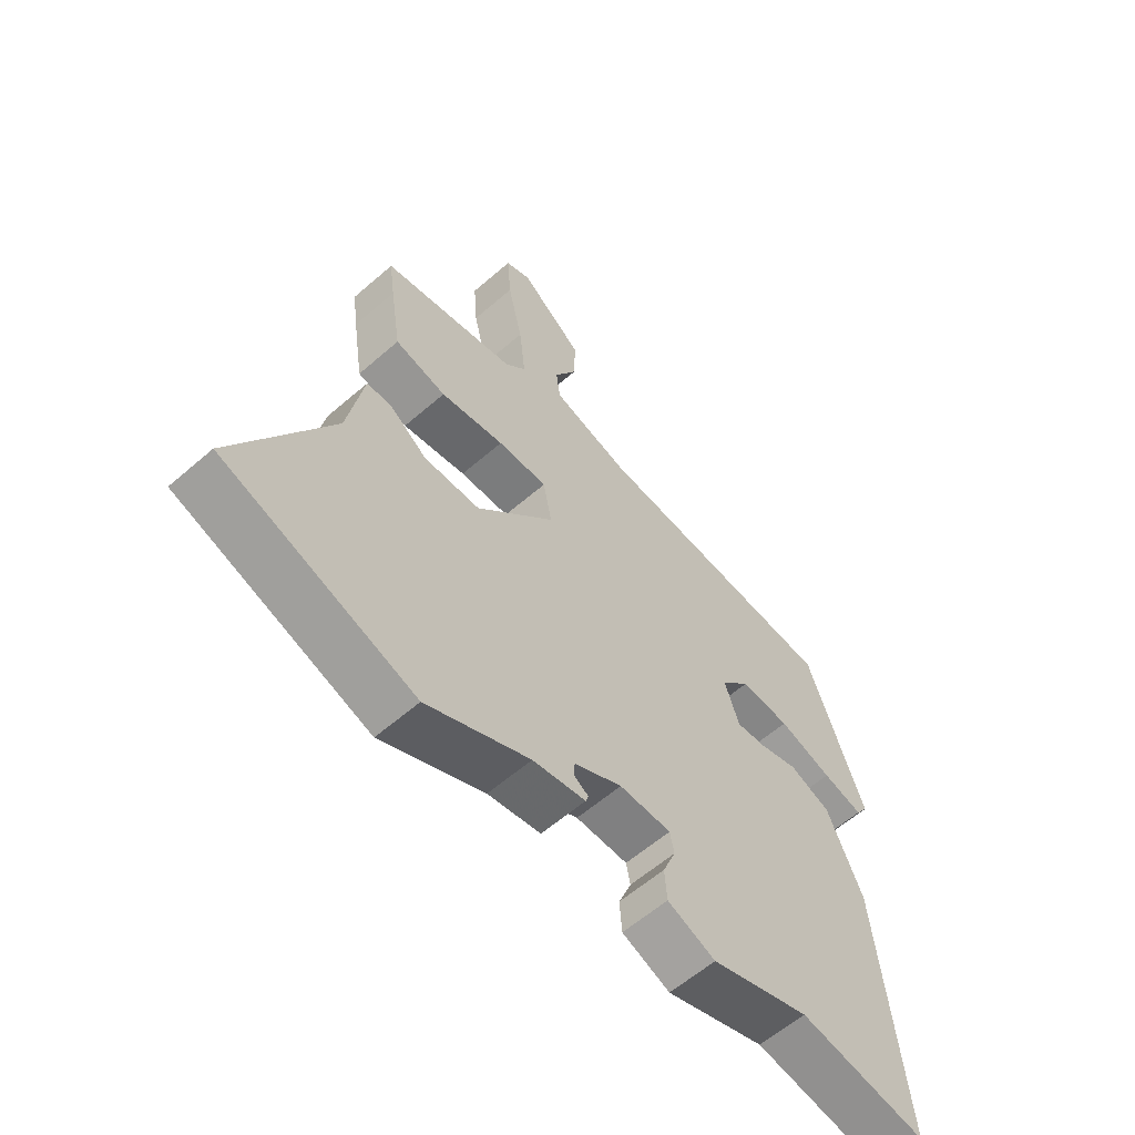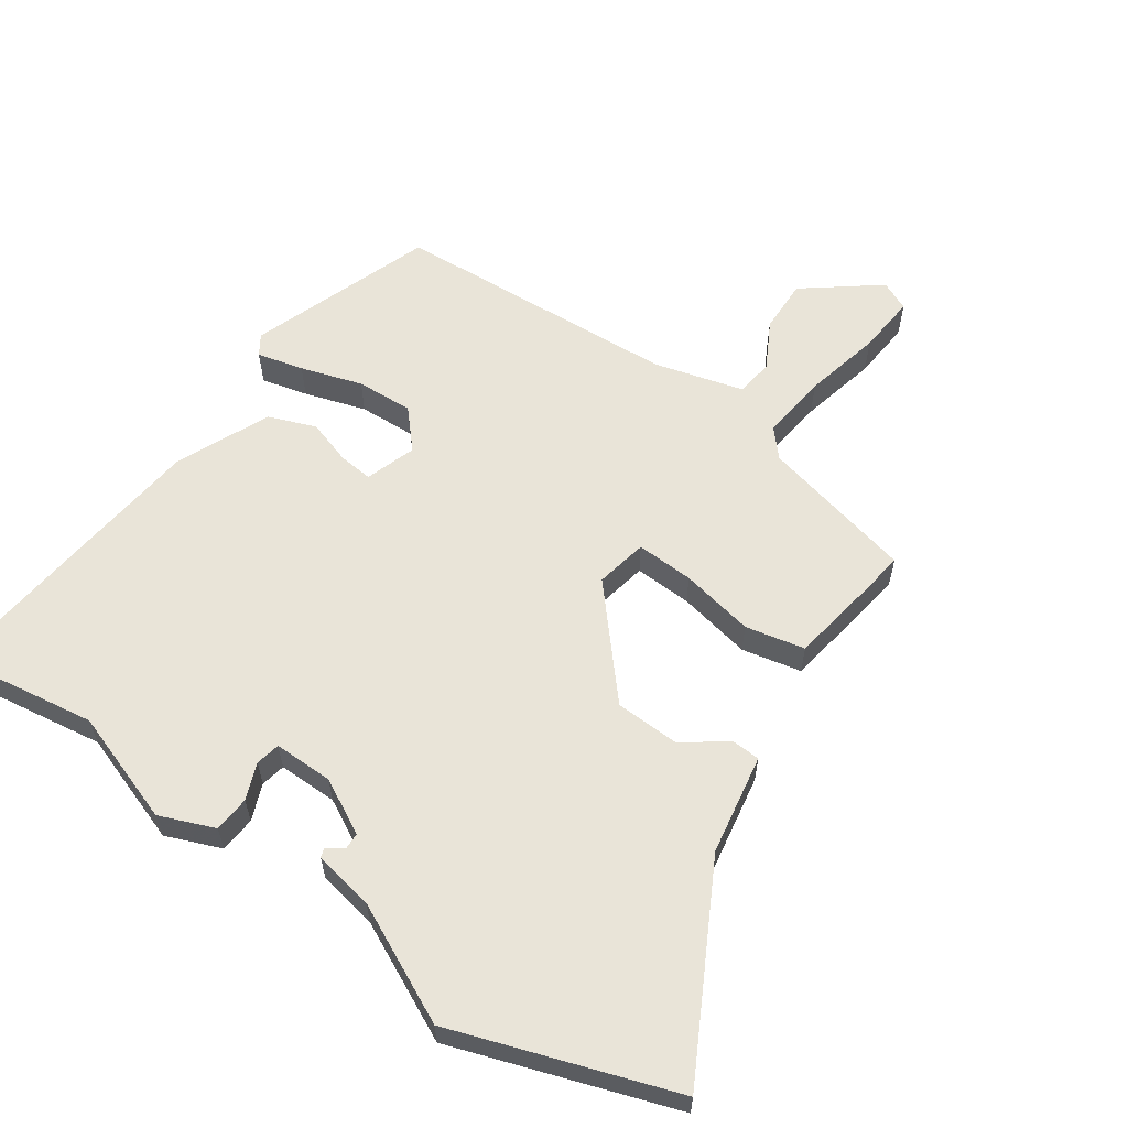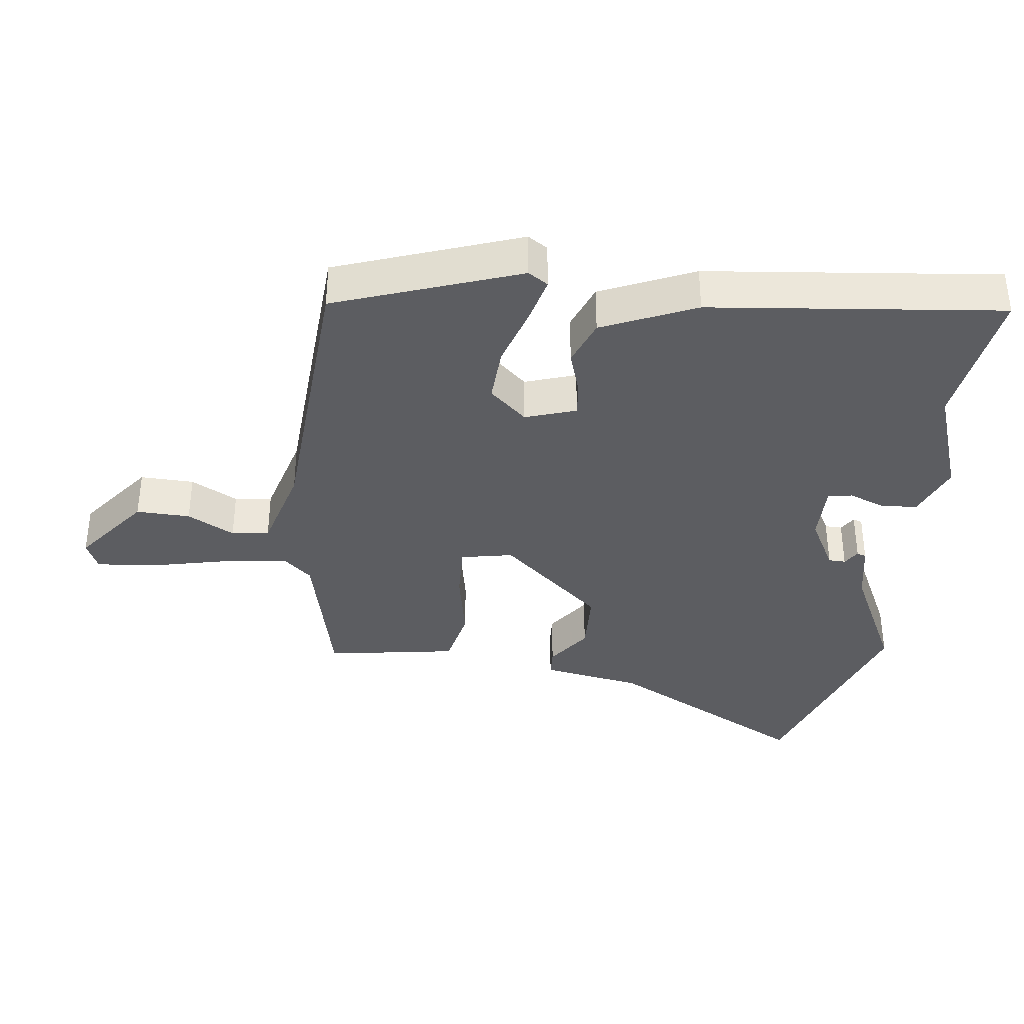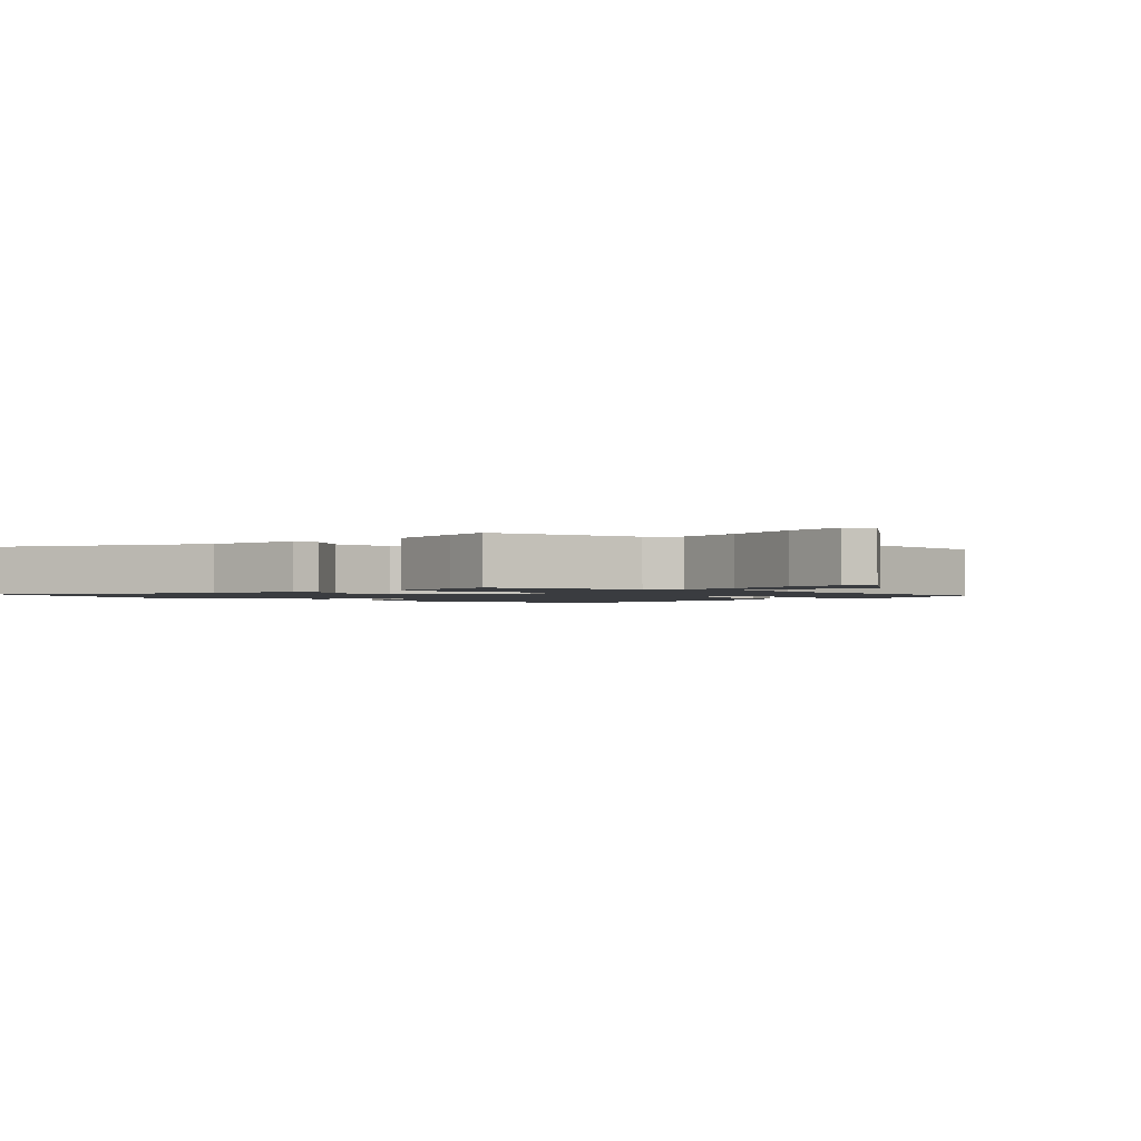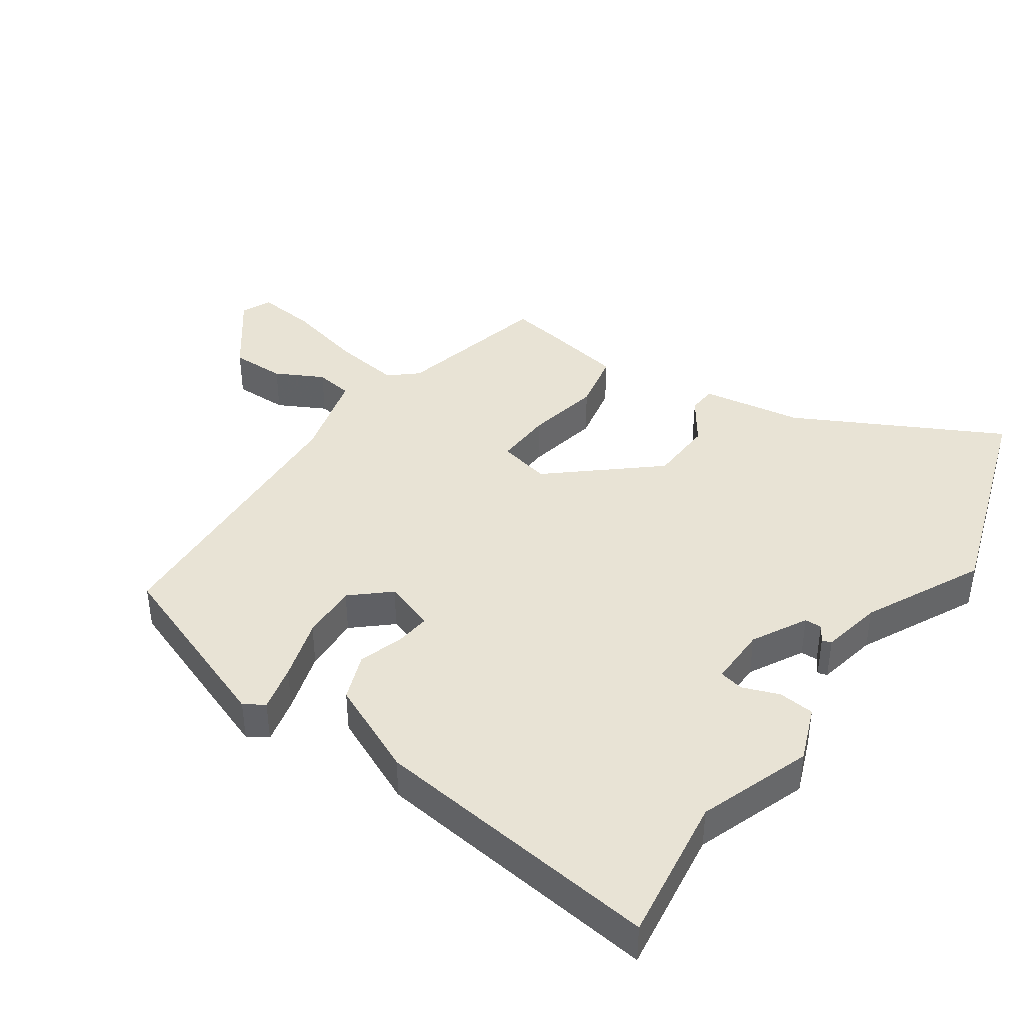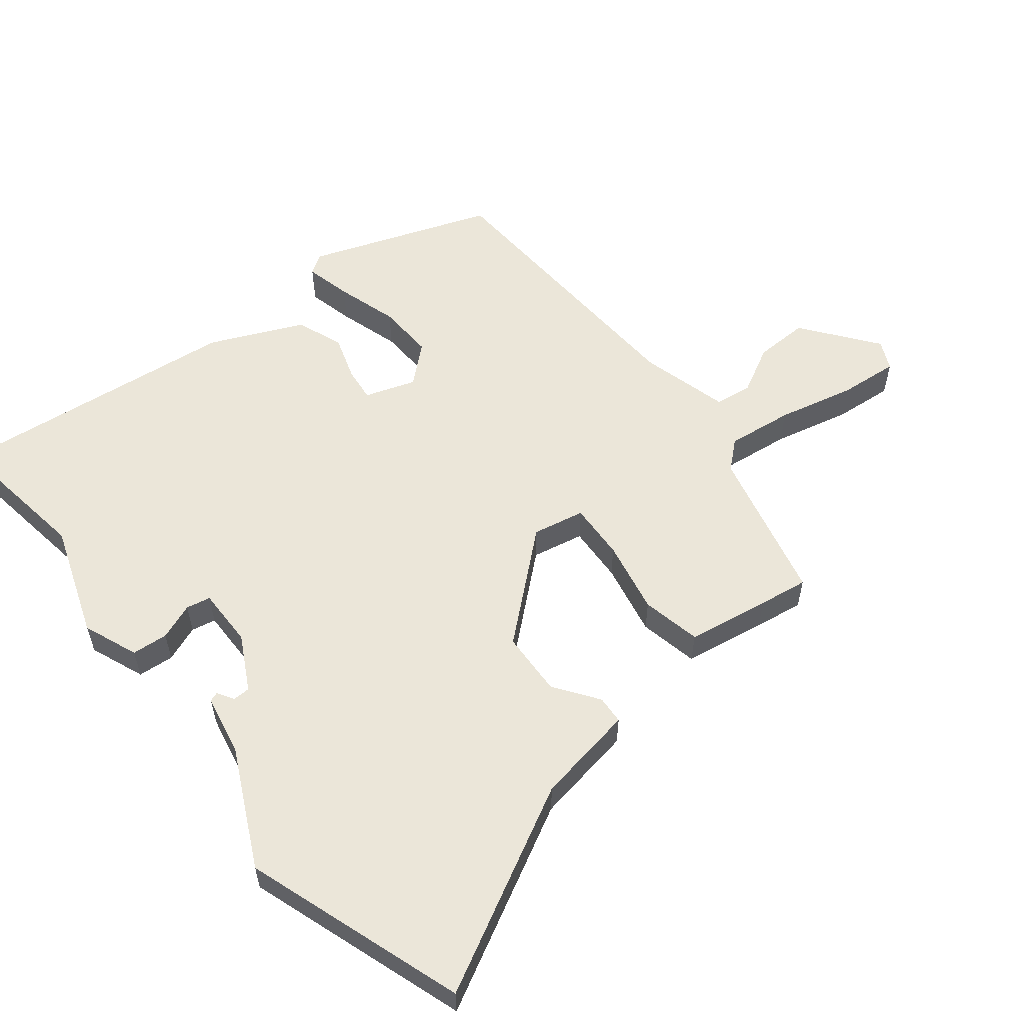
<metadata>
{"format":"obj","ext":"obj","renderer":"f3d","projection":"perspective","resolution":1024,"background":"white","views":[{"elev":-60.0,"azim":-48.3,"up":"+Z"},{"elev":59.8,"azim":-144.8,"up":"+Y"},{"elev":-36.4,"azim":83.4,"up":"+Y"},{"elev":-1.6,"azim":-43.1,"up":"+Y"},{"elev":41.2,"azim":125.8,"up":"+Y"},{"elev":56.9,"azim":-127.8,"up":"+Y"}]}
</metadata>
<code>
v -0.492 0.07 0.413
v -0.257 0.07 0.466
v -0.22 0.07 0.507
v -0.231 0.07 0.608
v -0.257 0.07 0.726
v -0.264 0.07 0.816
v -0.219 0.07 0.836
v -0.108 0.07 0.749
v -0.111 0.07 0.667
v -0.15 0.07 0.596
v -0.143 0.07 0.539
v -0.009 0.07 0.501
v 0.427 0.07 0.471
v 0.524 0.07 0.192
v 0.504 0.07 0.162
v 0.434 0.07 0.18
v 0.341 0.07 0.21
v 0.255 0.07 0.215
v 0.204 0.07 0.159
v 0.229 0.07 0.082
v 0.281 0.07 0.087
v 0.349 0.07 0.108
v 0.42 0.07 0.08
v 0.481 0.07 -0.062
v 0.525 0.07 -0.504
v 0.303 0.07 -0.469
v 0.132 0.07 -0.527
v 0.049 0.07 -0.493
v 0.045 0.07 -0.438
v 0.067 0.07 -0.383
v 0.06 0.07 -0.346
v -0.03 0.07 -0.346
v -0.113 0.07 -0.389
v -0.114 0.07 -0.415
v -0.089 0.07 -0.431
v -0.094 0.07 -0.445
v -0.186 0.07 -0.462
v -0.365 0.07 -0.547
v -0.698 0.07 -0.431
v -0.531 0.07 -0.125
v -0.503 0.07 0.027
v -0.46 0.07 0.029
v -0.394 0.07 -0.019
v -0.296 0.07 -0.016
v -0.159 0.07 0.138
v -0.174 0.07 0.217
v -0.261 0.07 0.214
v -0.373 0.07 0.193
v -0.463 0.07 0.213
v -0.482 0.07 0.338
v -0.492 0 0.413
v -0.257 0 0.466
v -0.22 0 0.507
v -0.231 0 0.608
v -0.257 0 0.726
v -0.264 0 0.816
v -0.219 0 0.836
v -0.108 0 0.749
v -0.111 0 0.667
v -0.15 0 0.596
v -0.143 0 0.539
v -0.009 0 0.501
v 0.427 0 0.471
v 0.524 0 0.192
v 0.504 0 0.162
v 0.434 0 0.18
v 0.341 0 0.21
v 0.255 0 0.215
v 0.204 0 0.159
v 0.229 0 0.082
v 0.281 0 0.087
v 0.349 0 0.108
v 0.42 0 0.08
v 0.481 0 -0.062
v 0.525 0 -0.504
v 0.303 0 -0.469
v 0.132 0 -0.527
v 0.049 0 -0.493
v 0.045 0 -0.438
v 0.067 0 -0.383
v 0.06 0 -0.346
v -0.03 0 -0.346
v -0.113 0 -0.389
v -0.114 0 -0.415
v -0.089 0 -0.431
v -0.094 0 -0.445
v -0.186 0 -0.462
v -0.365 0 -0.547
v -0.698 0 -0.431
v -0.531 0 -0.125
v -0.503 0 0.027
v -0.46 0 0.029
v -0.394 0 -0.019
v -0.296 0 -0.016
v -0.159 0 0.138
v -0.174 0 0.217
v -0.261 0 0.214
v -0.373 0 0.193
v -0.463 0 0.213
v -0.482 0 0.338
f 47 48 49 50
f 46 47 50 1
f 40 41 42 43
f 40 43 44
f 37 38 39 40
f 37 40 44
f 34 35 36 37
f 33 34 37 44
f 32 33 44 45
f 27 28 29 30
f 26 27 30 31
f 25 26 31
f 24 25 31
f 21 22 23 24
f 20 21 24 31
f 19 20 31 32
f 14 15 16 17
f 12 13 14 17
f 11 12 17 18
f 7 8 9 10
f 7 10 11
f 4 5 6 7
f 3 4 7 11
f 2 3 11 18
f 46 1 2 18
f 19 32 45 46
f 18 19 46
f 100 99 98 97
f 51 100 97 96
f 93 92 91 90
f 94 93 90
f 90 89 88 87
f 94 90 87
f 87 86 85 84
f 94 87 84 83
f 95 94 83 82
f 80 79 78 77
f 81 80 77 76
f 81 76 75
f 81 75 74
f 74 73 72 71
f 81 74 71 70
f 82 81 70 69
f 67 66 65 64
f 67 64 63 62
f 68 67 62 61
f 60 59 58 57
f 61 60 57
f 57 56 55 54
f 61 57 54 53
f 68 61 53 52
f 68 52 51 96
f 96 95 82 69
f 96 69 68
f 1 51 52 2
f 2 52 53 3
f 3 53 54 4
f 4 54 55 5
f 5 55 56 6
f 6 56 57 7
f 7 57 58 8
f 8 58 59 9
f 9 59 60 10
f 10 60 61 11
f 11 61 62 12
f 12 62 63 13
f 13 63 64 14
f 14 64 65 15
f 15 65 66 16
f 16 66 67 17
f 17 67 68 18
f 18 68 69 19
f 19 69 70 20
f 20 70 71 21
f 21 71 72 22
f 22 72 73 23
f 23 73 74 24
f 24 74 75 25
f 25 75 76 26
f 26 76 77 27
f 27 77 78 28
f 28 78 79 29
f 29 79 80 30
f 30 80 81 31
f 31 81 82 32
f 32 82 83 33
f 33 83 84 34
f 34 84 85 35
f 35 85 86 36
f 36 86 87 37
f 37 87 88 38
f 38 88 89 39
f 39 89 90 40
f 40 90 91 41
f 41 91 92 42
f 42 92 93 43
f 43 93 94 44
f 44 94 95 45
f 45 95 96 46
f 46 96 97 47
f 47 97 98 48
f 48 98 99 49
f 49 99 100 50
f 50 100 51 1

</code>
